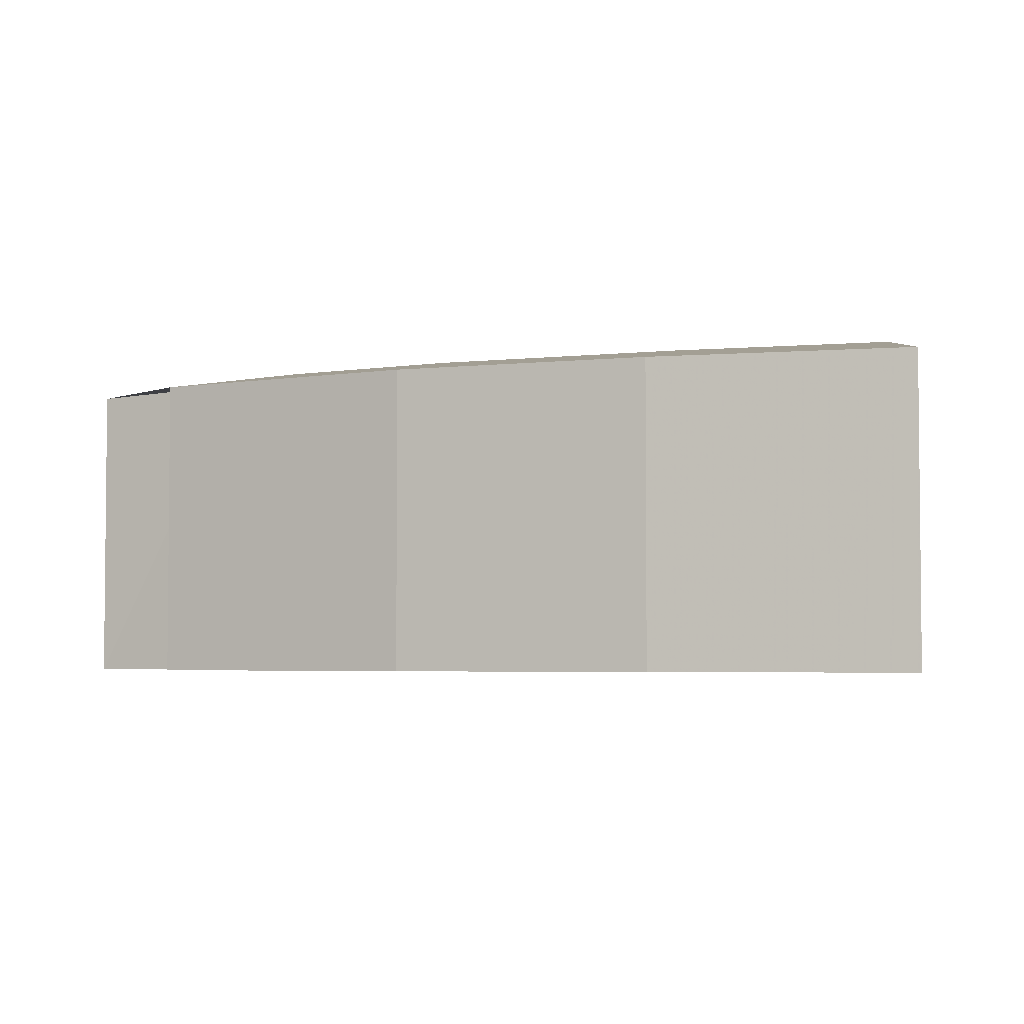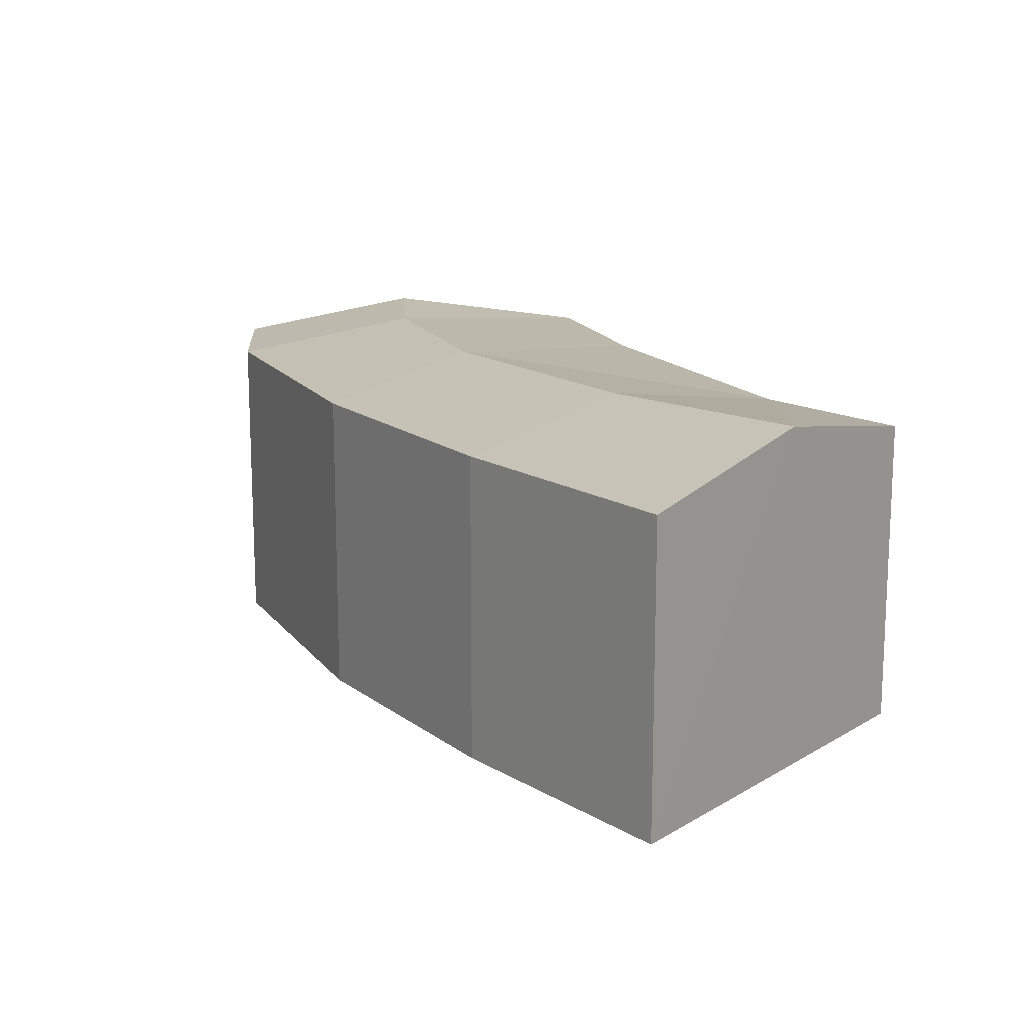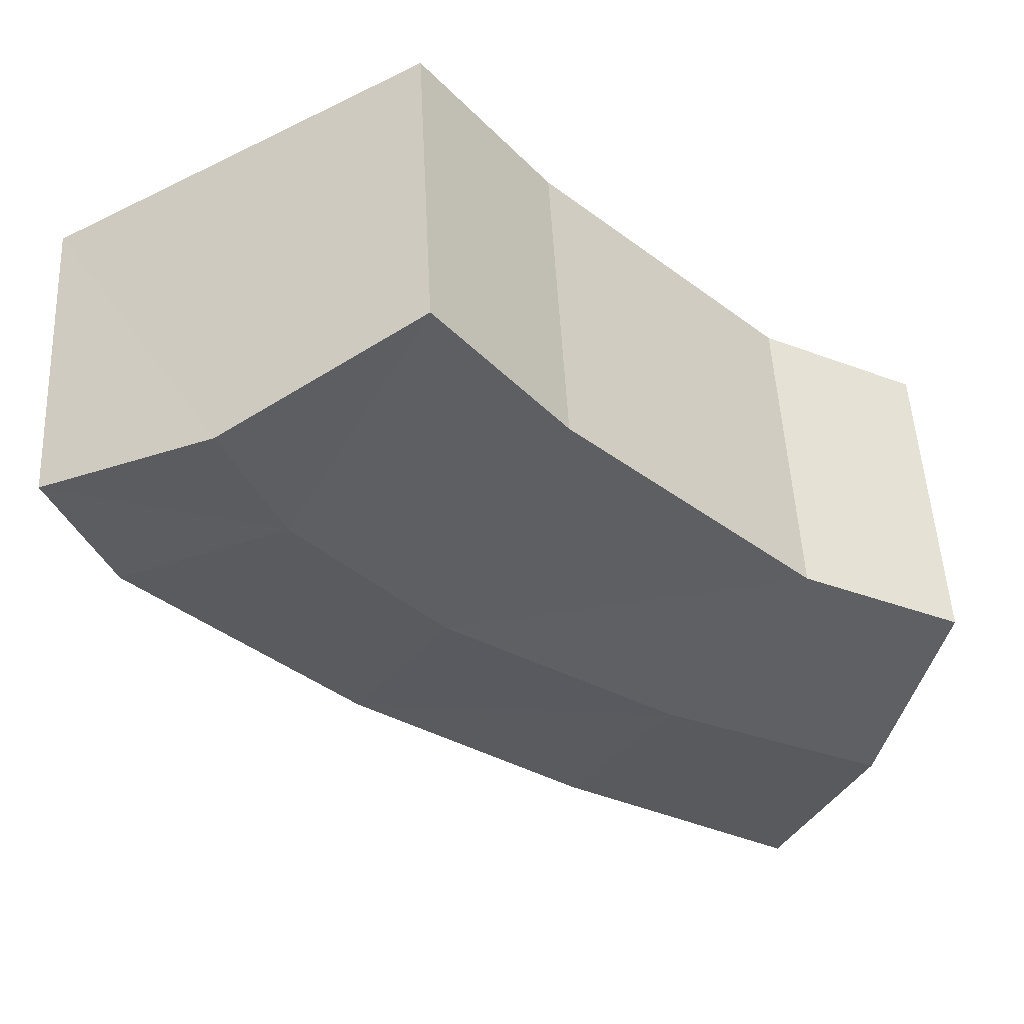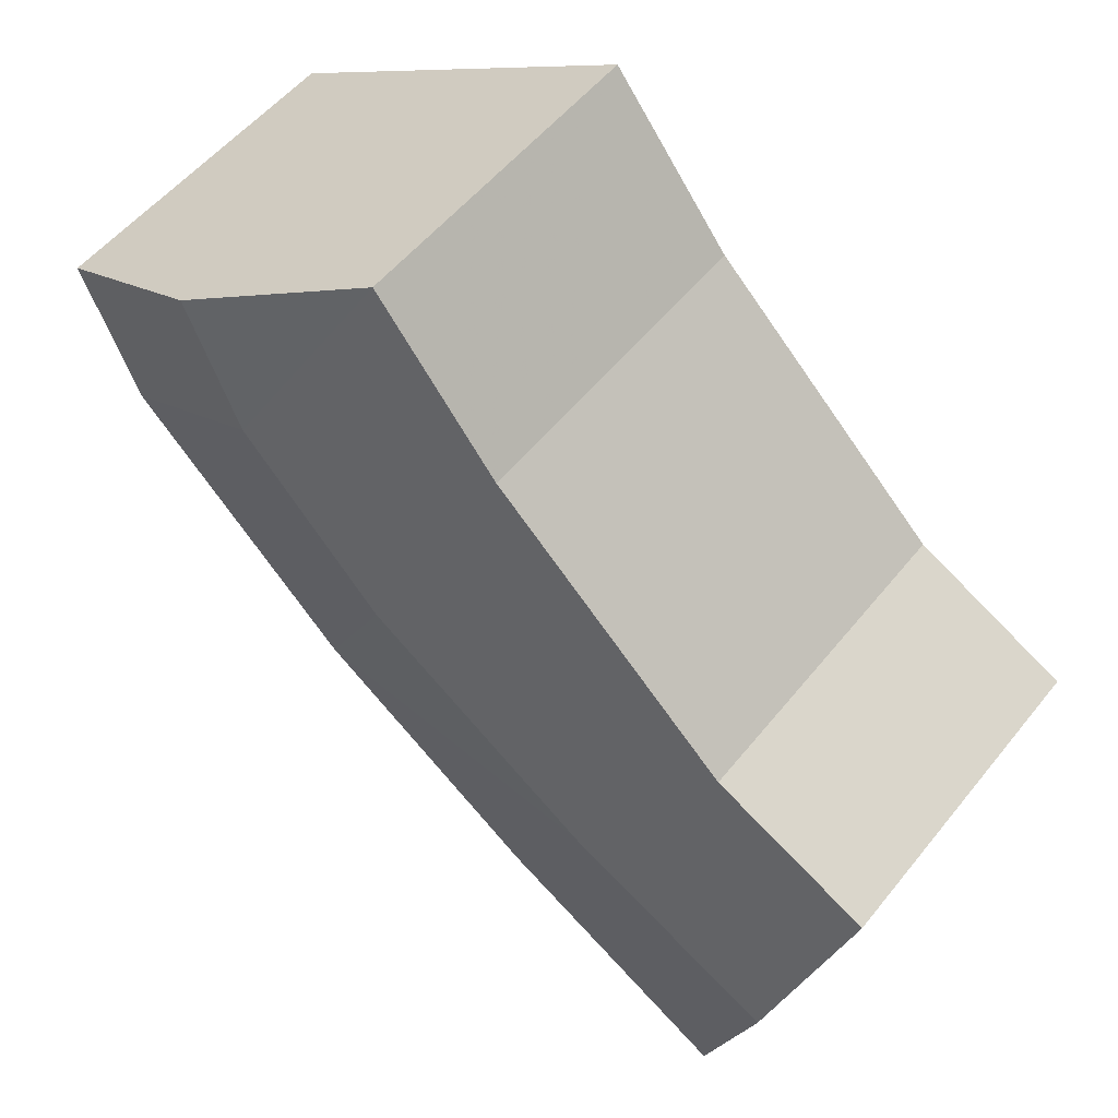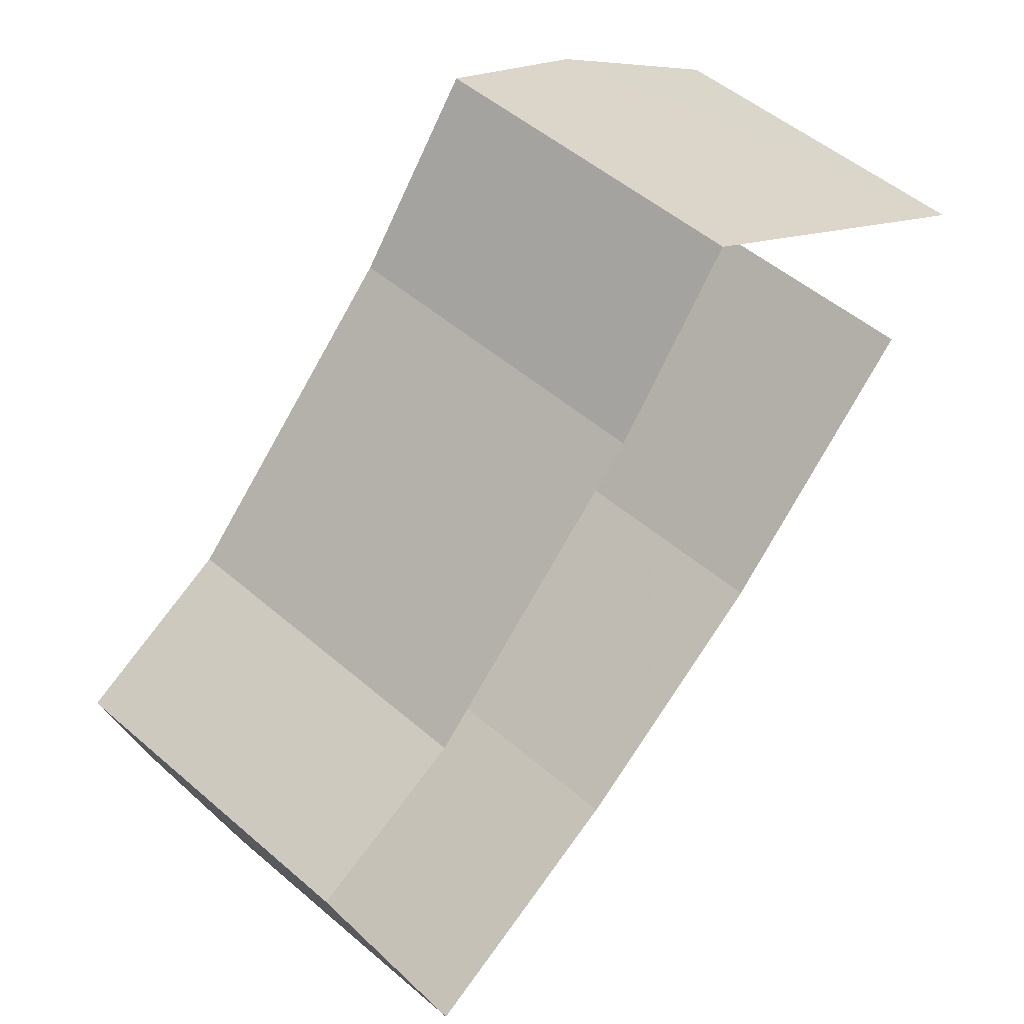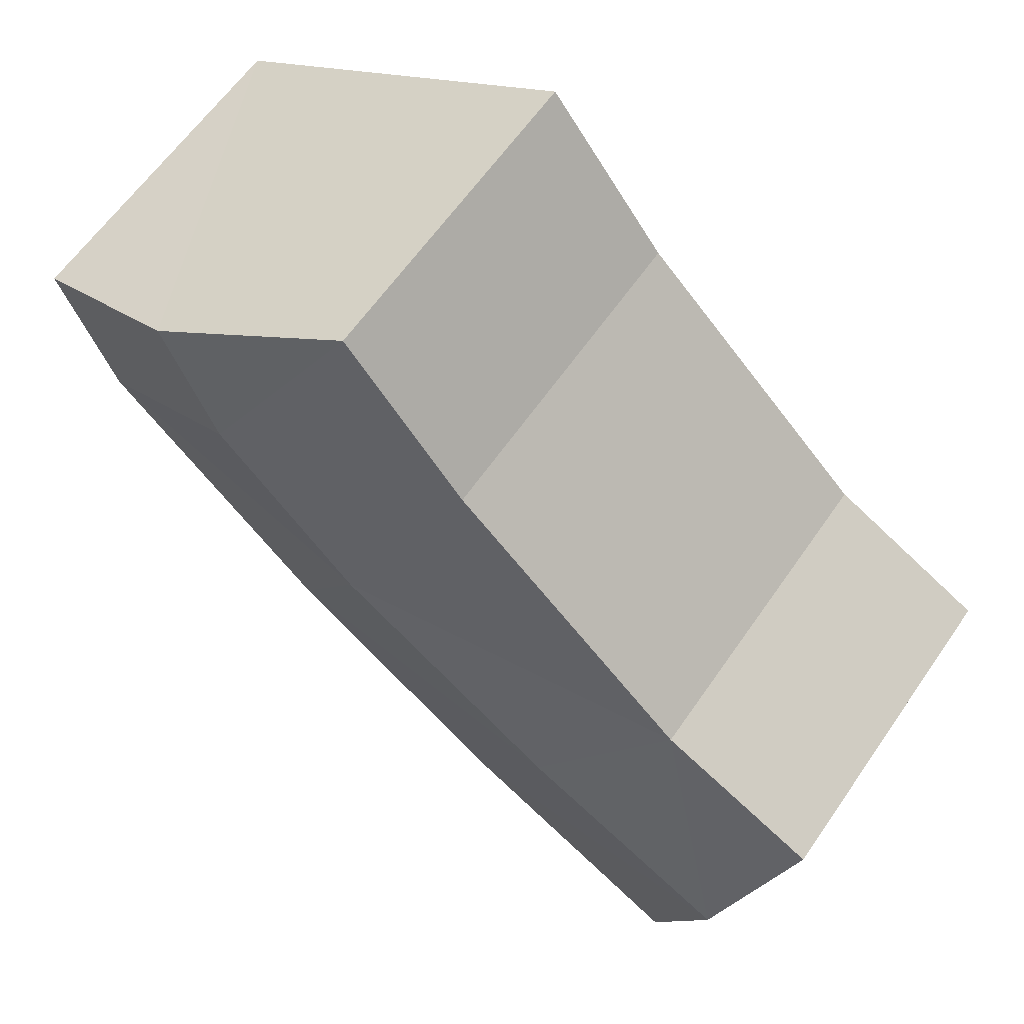
<metadata>
{"format":"obj","ext":"obj","renderer":"f3d","projection":"perspective","resolution":1024,"background":"white","views":[{"elev":-3.7,"azim":-16.1,"up":"+Z"},{"elev":15.8,"azim":19.4,"up":"+Z"},{"elev":50.4,"azim":-2.9,"up":"+Y"},{"elev":52.7,"azim":37.3,"up":"+Y"},{"elev":50.1,"azim":133.5,"up":"+Y"},{"elev":61.3,"azim":34.4,"up":"+Y"}]}
</metadata>
<code>
v -3.735e+05 -1.035e+05 29.39
v -3.735e+05 -1.035e+05 29.39
v -3.735e+05 -1.035e+05 29.39
v -3.735e+05 -1.035e+05 29.39
v -3.735e+05 -1.035e+05 29.4
v -3.735e+05 -1.035e+05 29.39
v -3.735e+05 -1.035e+05 29.39
v -3.735e+05 -1.035e+05 29.39
v -3.735e+05 -1.035e+05 29.39
v -3.735e+05 -1.035e+05 34.17
v -3.735e+05 -1.035e+05 34.17
v -3.735e+05 -1.035e+05 34.74
v -3.735e+05 -1.035e+05 34.67
v -3.735e+05 -1.035e+05 34.17
v -3.735e+05 -1.035e+05 34.17
v -3.735e+05 -1.035e+05 34.17
v -3.735e+05 -1.035e+05 34.17
v -3.735e+05 -1.035e+05 34.65
v -3.735e+05 -1.035e+05 34.67
v -3.735e+05 -1.035e+05 34.17
v -3.735e+05 -1.035e+05 34.67
v -3.735e+05 -1.035e+05 34.17
v -3.735e+05 -1.035e+05 34.17
f 1 2 3
f 4 5 2
f 6 7 8
f 4 2 1
f 5 9 7
f 7 9 8
f 4 9 5
f 16 3 2
f 16 22 3
f 10 11 12
f 13 10 12
f 14 12 15
f 16 17 18
f 19 16 18
f 13 12 14
f 13 14 18
f 19 20 21
f 22 16 19
f 21 22 19
f 23 18 14
f 23 20 19
f 18 23 19
f 17 10 13
f 18 17 13
f 17 5 7
f 10 17 7
f 23 4 1
f 20 23 1
f 14 8 9
f 14 15 8
f 14 9 4
f 23 14 4
f 20 1 21
f 1 3 21
f 3 22 21
f 10 7 6
f 11 10 6
f 11 6 12
f 6 8 12
f 8 15 12
f 17 2 5
f 17 16 2

</code>
